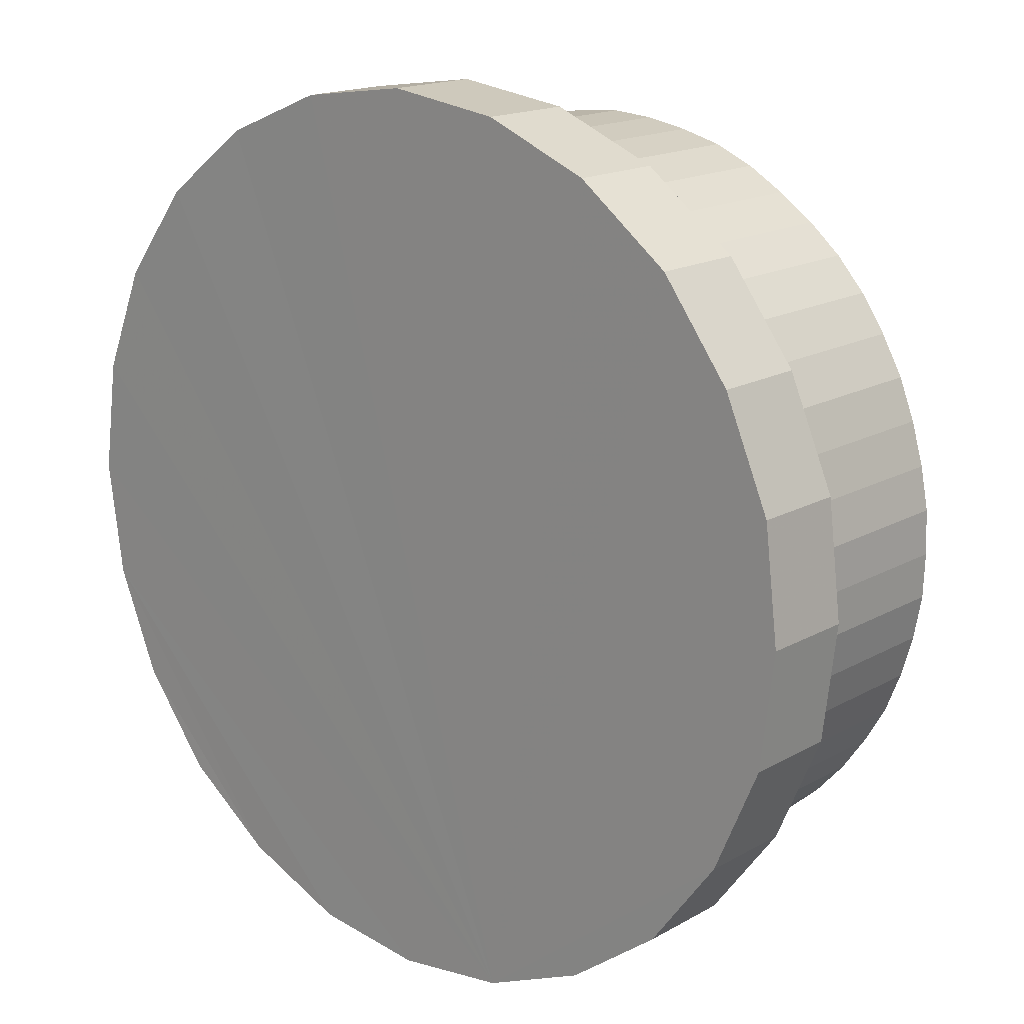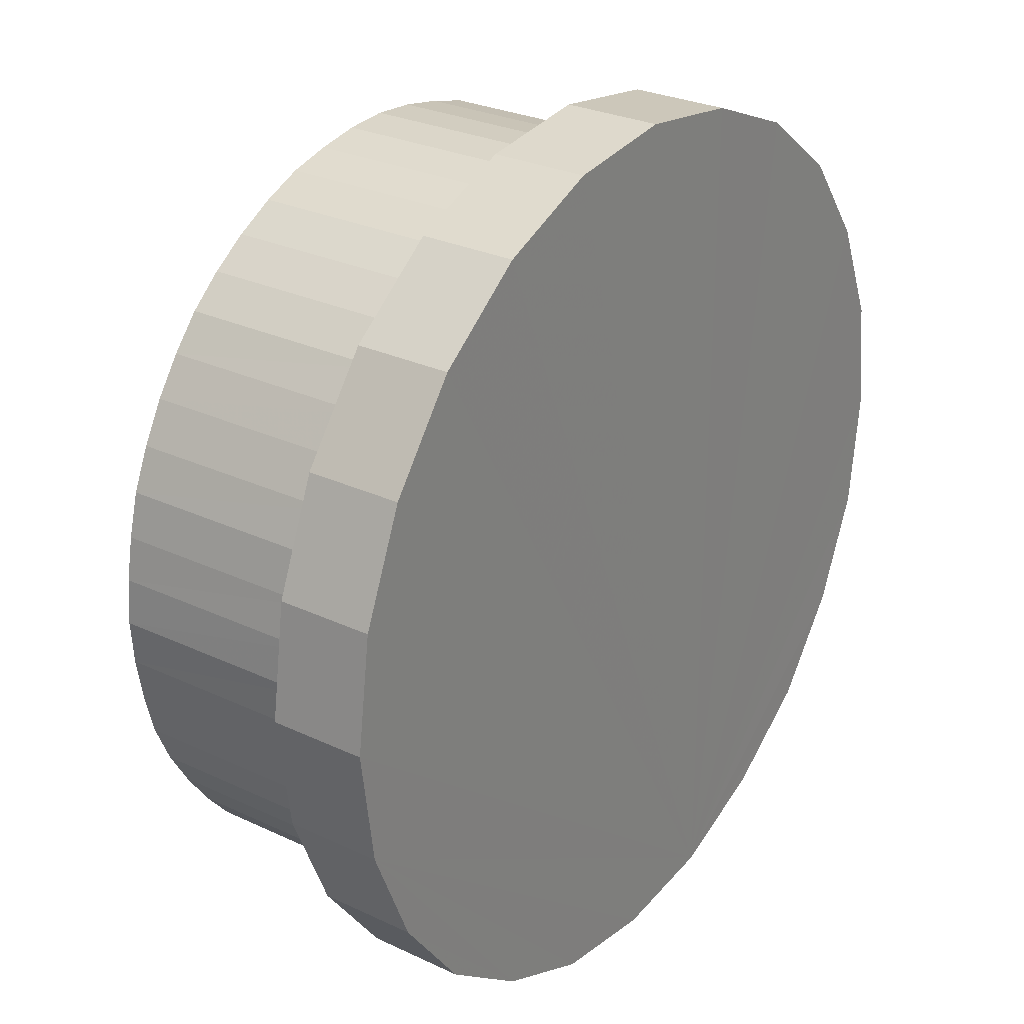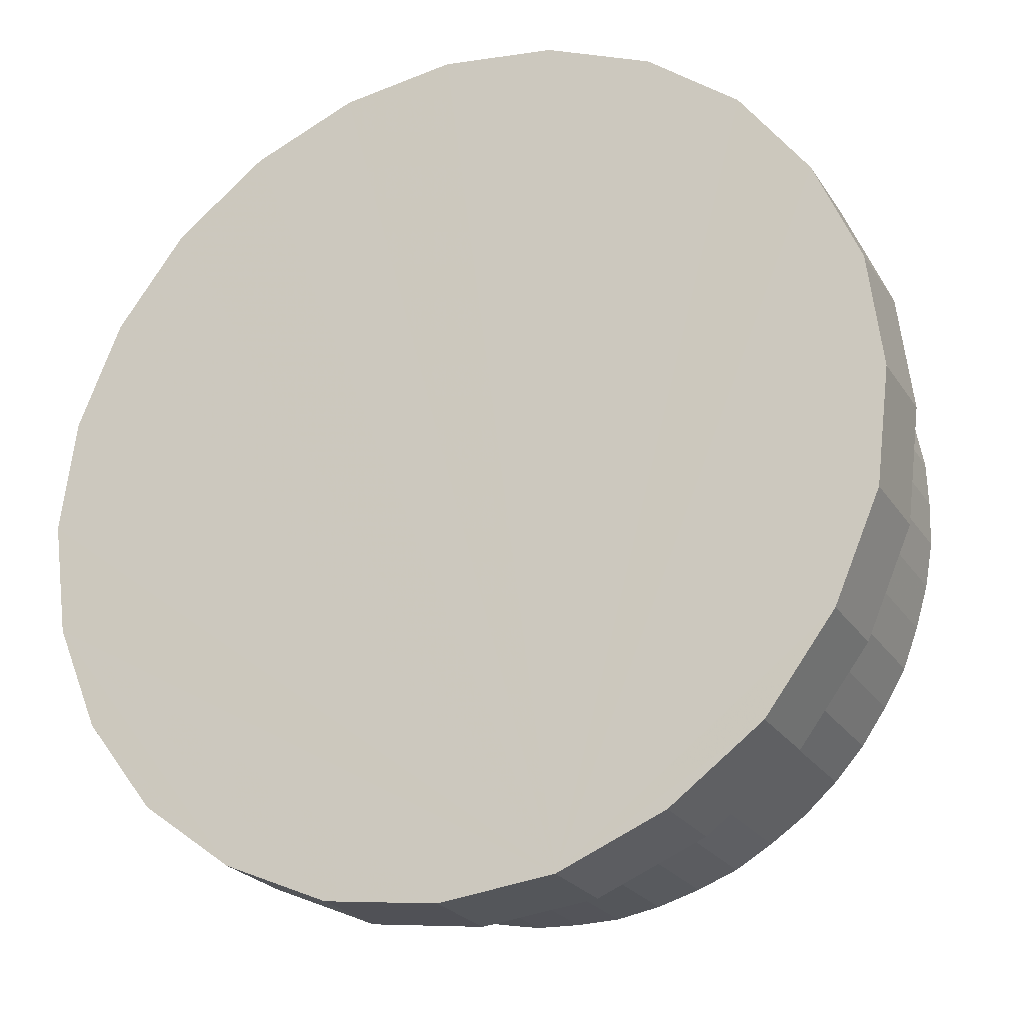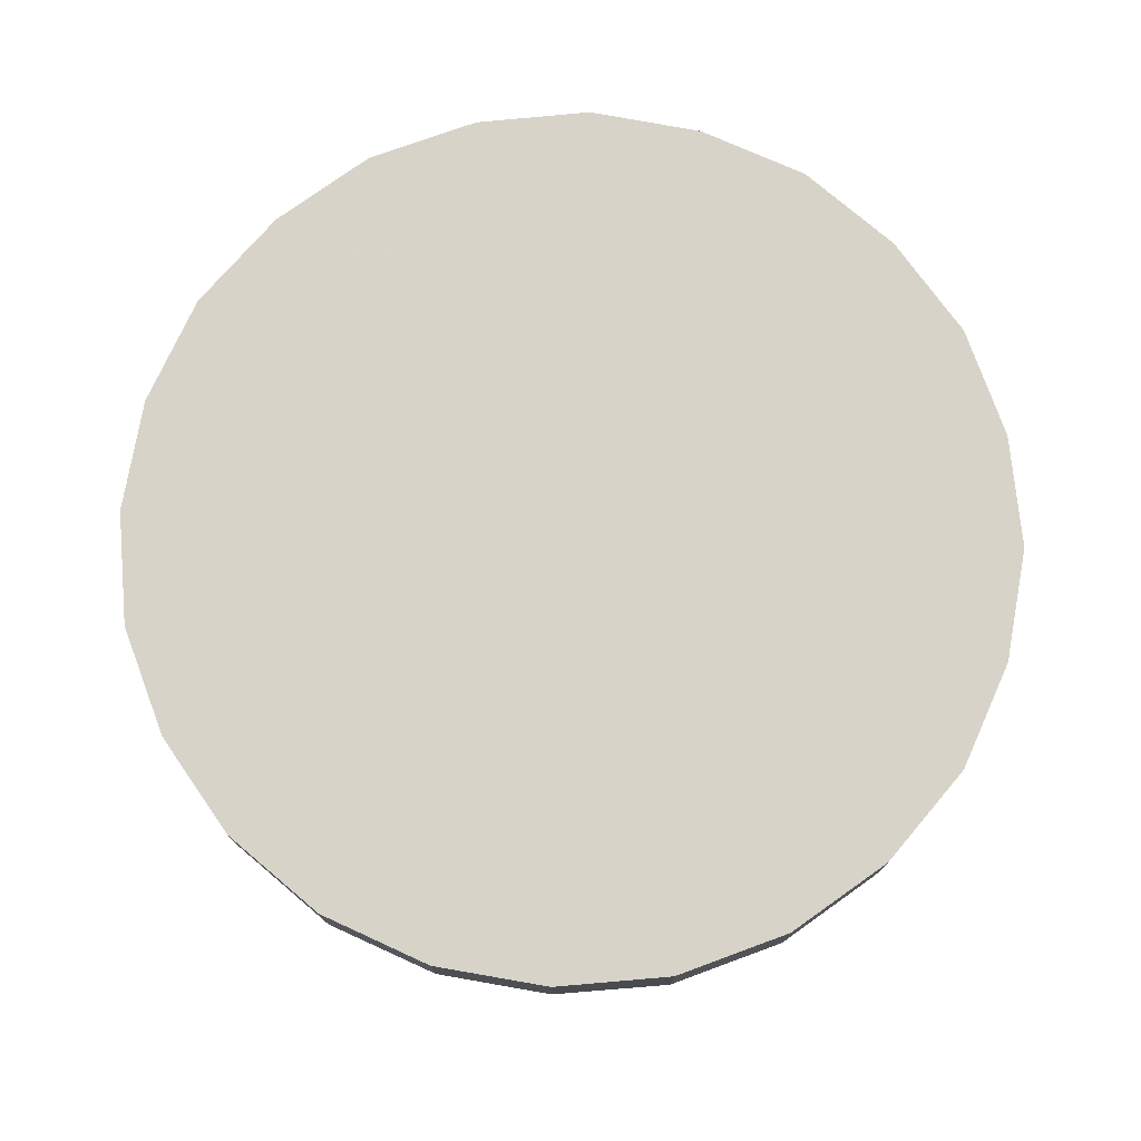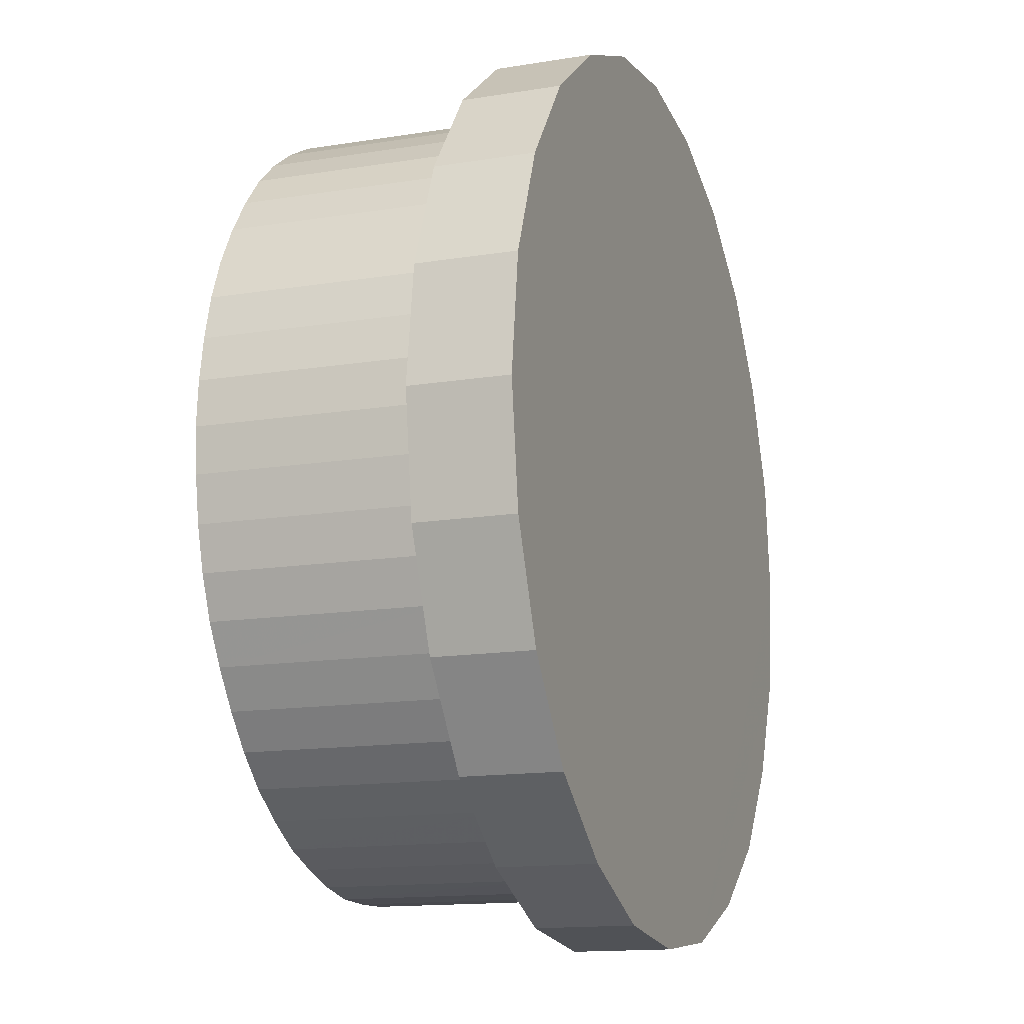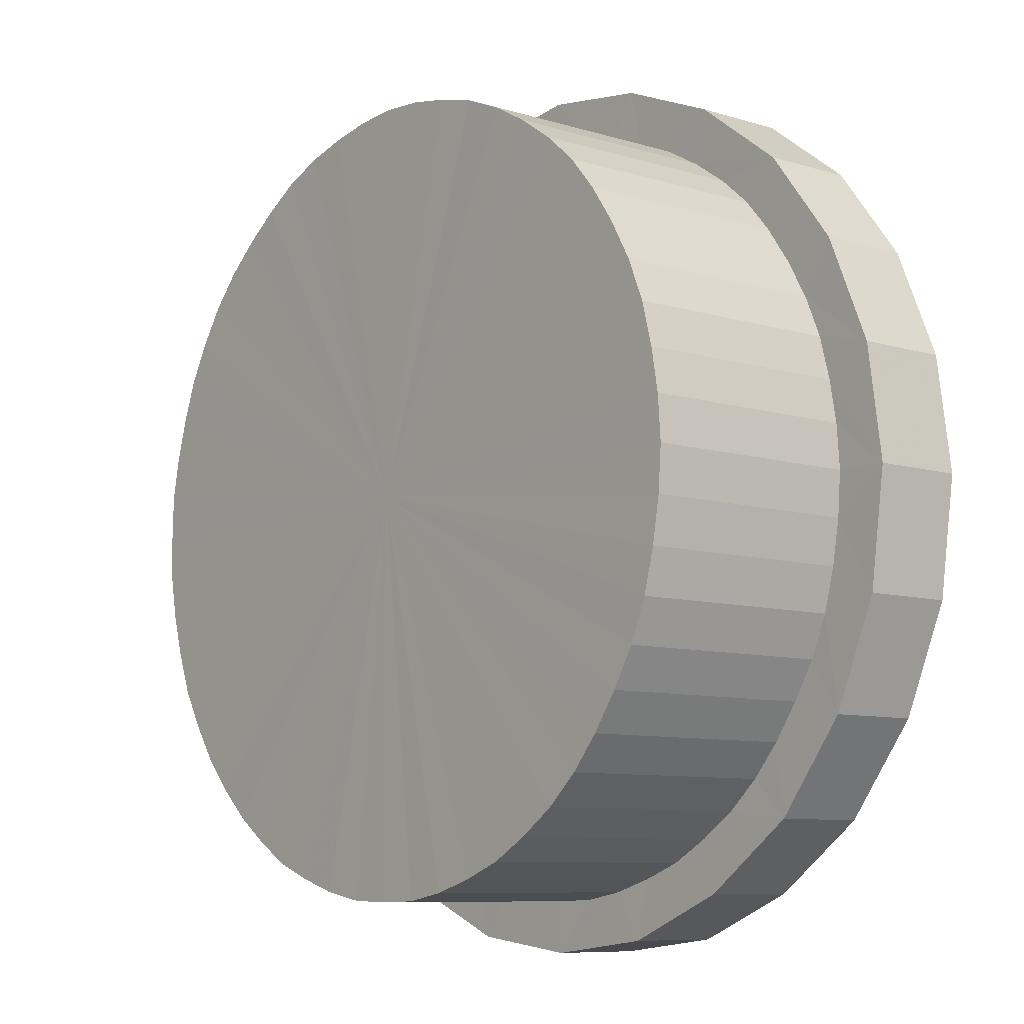
<metadata>
{"format":"obj","ext":"obj","renderer":"f3d","projection":"perspective","resolution":1024,"background":"white","views":[{"elev":16.8,"azim":41.5,"up":"+Y"},{"elev":27.6,"azim":-54.2,"up":"+Y"},{"elev":-23.4,"azim":24.9,"up":"+Y"},{"elev":75.8,"azim":-102.6,"up":"+Z"},{"elev":-14.1,"azim":-70.2,"up":"+Y"},{"elev":-8.5,"azim":-129.7,"up":"+Y"}]}
</metadata>
<code>
v 353.9 215.2 22.17
v 353.9 215.2 22.17
v 353.9 215.1 22.17
v 353.9 215.2 22.17
v 353.9 215.2 22.17
v 353.9 215.1 22.17
v 353.9 215.1 22.17
v 353.9 215.2 22.17
v 353.9 215.2 22.17
v 353.9 215.2 22.17
v 353.9 215.1 22.17
v 353.9 215.1 22.17
v 353.9 215.2 22.17
v 353.9 215.2 22.17
v 353.9 215.2 22.17
v 353.9 215.2 22.17
v 353.9 215.2 22.17
v 353.9 215.2 22.17
v 353.9 215.1 22.17
v 353.9 215.1 22.17
v 353.9 215.2 22.17
v 353.9 215.2 22.17
v 353.9 215.2 22.17
v 353.9 215.2 22.17
v 353.9 215.2 22.15
v 353.9 215.2 22.15
v 353.9 215.2 22.15
v 353.9 215.2 22.15
v 353.9 215.2 22.15
v 353.9 215.2 22.15
v 353.9 215.2 22.15
v 353.9 215.1 22.15
v 353.9 215.1 22.15
v 353.9 215.2 22.15
v 353.9 215.1 22.15
v 353.9 215.1 22.15
v 353.9 215.1 22.15
v 353.9 215.1 22.15
v 353.9 215.1 22.15
v 353.9 215.1 22.15
v 353.9 215.1 22.15
v 353.9 215.1 22.15
v 353.9 215.1 22.15
v 353.9 215.1 22.15
v 353.9 215.1 22.15
v 353.9 215.1 22.15
v 353.9 215.1 22.15
v 353.9 215.1 22.15
v 353.9 215.1 22.15
v 353.9 215.2 22.15
v 353.9 215.2 22.15
v 353.9 215.2 22.15
v 353.9 215.2 22.15
v 353.9 215.2 22.15
v 353.9 215.2 22.15
v 353.9 215.2 22.15
v 353.9 215.2 22.15
v 353.9 215.2 22.15
v 353.9 215.2 22.15
v 353.9 215.2 22.15
v 353.9 215.2 22.15
v 353.9 215.2 22.15
v 353.9 215.2 22.15
v 353.9 215.2 22.15
v 353.9 215.2 22.15
v 353.9 215.2 22.15
v 353.9 215.2 22.15
v 353.9 215.2 22.15
v 353.9 215.2 22.15
v 353.9 215.2 22.15
v 353.9 215.2 22.15
v 353.9 215.2 22.15
v 353.9 215.2 22.15
v 353.9 215.2 22.15
v 353.9 215.2 22.15
v 353.9 215.2 22.15
v 353.9 215.2 22.15
v 353.9 215.2 22.15
v 353.9 215.2 22.15
v 353.9 215.2 22.15
v 353.9 215.2 22.15
v 353.9 215.1 22.17
v 353.9 215.1 22.17
v 353.9 215.1 22.17
v 353.9 215.1 22.17
v 353.9 215.1 22.17
v 353.9 215.2 22.17
v 353.9 215.2 22.17
v 353.9 215.2 22.17
v 353.9 215.2 22.17
v 353.9 215.2 22.17
v 353.9 215.2 22.17
v 353.9 215.2 22.17
v 353.9 215.2 22.17
v 353.9 215.2 22.17
v 353.9 215.2 22.17
v 353.9 215.2 22.17
v 353.9 215.2 22.17
v 353.9 215.2 22.17
v 353.9 215.2 22.17
v 353.9 215.2 22.17
v 353.9 215.2 22.17
v 353.9 215.2 22.17
v 353.9 215.1 22.17
v 353.9 215.1 22.17
v 353.9 215.2 22.17
v 353.9 215.2 22.17
v 353.9 215.2 22.17
v 353.9 215.2 22.17
v 353.9 215.2 22.17
v 353.9 215.2 22.17
v 353.9 215.2 22.17
v 353.9 215.2 22.17
v 353.9 215.2 22.17
v 353.9 215.2 22.17
v 353.9 215.2 22.17
v 353.9 215.2 22.17
v 353.9 215.2 22.17
v 353.9 215.2 22.17
v 353.9 215.2 22.17
v 353.9 215.2 22.17
v 353.9 215.2 22.17
v 353.9 215.2 22.17
v 353.9 215.2 22.17
v 353.9 215.2 22.17
v 353.9 215.2 22.17
v 353.9 215.2 22.17
v 353.9 215.2 22.17
v 353.9 215.2 22.17
v 353.9 215.2 22.17
v 353.9 215.2 22.17
v 353.9 215.2 22.17
v 353.9 215.2 22.17
v 353.9 215.2 22.17
v 353.9 215.2 22.17
v 353.9 215.2 22.17
v 353.9 215.2 22.17
v 353.9 215.2 22.17
v 353.9 215.1 22.17
v 353.9 215.1 22.17
v 353.9 215.1 22.17
v 353.9 215.1 22.17
v 353.9 215.1 22.17
v 353.9 215.1 22.17
v 353.9 215.1 22.17
v 353.9 215.1 22.17
v 353.9 215.1 22.17
v 353.9 215.1 22.17
v 353.9 215.1 22.17
v 353.9 215.1 22.17
v 353.9 215.1 22.17
v 353.9 215.1 22.17
v 353.9 215.1 22.17
v 353.9 215.1 22.17
v 353.9 215.1 22.17
v 353.9 215.2 22.17
v 353.9 215.2 22.17
v 353.9 215.2 22.17
v 353.9 215.2 22.17
v 353.9 215.2 22.17
v 353.9 215.2 22.17
f 1 2 3
f 3 2 4
f 5 6 7
f 4 8 3
f 3 8 9
f 3 9 10
f 3 11 12
f 13 14 3
f 3 14 15
f 3 15 16
f 10 17 3
f 3 17 18
f 3 18 19
f 5 7 18
f 18 7 20
f 18 20 19
f 12 21 3
f 3 21 22
f 3 22 13
f 16 23 3
f 3 23 24
f 3 24 1
f 25 26 27
f 25 27 28
f 29 30 27
f 27 30 31
f 27 31 28
f 32 33 27
f 27 33 34
f 27 34 29
f 35 36 27
f 27 36 37
f 27 37 32
f 38 39 27
f 27 39 40
f 27 40 35
f 41 42 27
f 27 42 43
f 27 43 38
f 44 45 27
f 27 45 46
f 27 46 41
f 47 48 27
f 27 48 49
f 27 49 44
f 50 51 27
f 27 51 52
f 27 52 47
f 53 54 27
f 27 54 55
f 27 55 50
f 56 57 27
f 27 57 58
f 27 58 53
f 59 60 27
f 27 60 61
f 27 61 56
f 62 63 27
f 27 63 64
f 27 64 59
f 65 66 27
f 27 66 67
f 27 67 62
f 68 69 27
f 27 69 70
f 27 70 65
f 71 72 27
f 27 72 73
f 27 73 68
f 74 75 27
f 27 75 76
f 27 76 71
f 77 78 27
f 27 78 79
f 27 79 74
f 26 80 27
f 27 80 81
f 27 81 77
f 82 83 19
f 19 83 3
f 84 82 20
f 20 82 19
f 85 84 7
f 7 84 20
f 86 85 6
f 6 85 7
f 87 86 5
f 5 86 6
f 88 87 18
f 18 87 5
f 89 88 17
f 17 88 18
f 90 89 10
f 10 89 17
f 91 90 9
f 9 90 10
f 92 91 8
f 8 91 9
f 93 92 4
f 4 92 8
f 94 93 2
f 2 93 4
f 95 94 1
f 1 94 2
f 96 95 24
f 24 95 1
f 97 96 23
f 23 96 24
f 98 97 16
f 16 97 23
f 99 98 15
f 15 98 16
f 100 99 14
f 14 99 15
f 101 100 13
f 13 100 14
f 102 101 22
f 22 101 13
f 103 102 21
f 21 102 22
f 104 103 12
f 12 103 21
f 105 104 11
f 11 104 12
f 83 105 3
f 3 105 11
f 25 106 26
f 26 106 107
f 26 107 80
f 80 107 108
f 80 108 81
f 81 108 109
f 81 109 77
f 77 109 110
f 77 110 78
f 78 110 111
f 78 111 79
f 79 111 112
f 79 112 74
f 74 112 113
f 74 113 75
f 75 113 114
f 75 114 76
f 76 114 115
f 76 115 71
f 71 115 116
f 71 116 72
f 72 116 117
f 72 117 73
f 73 117 118
f 73 118 68
f 68 118 119
f 68 119 69
f 69 119 120
f 69 120 70
f 70 120 121
f 70 121 65
f 65 121 122
f 65 122 66
f 66 122 123
f 66 123 67
f 67 123 124
f 67 124 62
f 62 124 125
f 62 125 63
f 63 125 126
f 63 126 64
f 64 126 127
f 64 127 59
f 59 127 128
f 59 128 60
f 60 128 129
f 60 129 61
f 61 129 130
f 61 130 56
f 56 130 131
f 56 131 57
f 57 131 132
f 57 132 58
f 58 132 133
f 58 133 53
f 53 133 134
f 53 134 54
f 54 134 135
f 54 135 55
f 55 135 136
f 55 136 50
f 50 136 137
f 50 137 51
f 51 137 138
f 51 138 52
f 52 138 139
f 52 139 47
f 47 139 140
f 47 140 48
f 48 140 141
f 48 141 49
f 49 141 142
f 49 142 44
f 44 142 143
f 44 143 45
f 45 143 144
f 45 144 46
f 46 144 145
f 46 145 41
f 41 145 146
f 41 146 42
f 42 146 147
f 42 147 43
f 43 147 148
f 43 148 38
f 38 148 149
f 38 149 39
f 39 149 150
f 39 150 40
f 40 150 151
f 40 151 35
f 35 151 152
f 35 152 36
f 36 152 153
f 36 153 37
f 37 153 154
f 37 154 32
f 32 154 155
f 32 155 33
f 33 155 156
f 33 156 34
f 34 156 157
f 34 157 29
f 29 157 158
f 29 158 30
f 30 158 159
f 30 159 31
f 31 159 160
f 31 160 28
f 28 160 161
f 28 161 25
f 25 161 106
f 89 161 160
f 89 160 88
f 160 159 88
f 88 159 158
f 88 158 87
f 155 86 156
f 156 86 87
f 156 87 157
f 157 87 158
f 84 149 82
f 82 149 148
f 148 147 82
f 82 147 146
f 82 146 83
f 102 103 137
f 155 154 86
f 86 154 153
f 86 153 85
f 105 142 104
f 104 142 141
f 141 140 104
f 104 140 139
f 104 139 103
f 103 139 138
f 103 138 137
f 137 136 102
f 102 136 135
f 102 135 101
f 101 135 134
f 90 91 109
f 153 152 85
f 85 152 151
f 85 151 84
f 84 151 150
f 84 150 149
f 146 145 83
f 83 145 144
f 83 144 105
f 105 144 143
f 105 143 142
f 134 133 101
f 101 133 132
f 101 132 100
f 132 131 100
f 100 131 130
f 100 130 99
f 127 98 128
f 128 98 99
f 128 99 129
f 129 99 130
f 96 121 95
f 95 121 120
f 120 119 95
f 95 119 118
f 95 118 94
f 109 108 90
f 90 108 107
f 90 107 89
f 89 107 106
f 89 106 161
f 127 126 98
f 98 126 125
f 98 125 97
f 93 114 92
f 92 114 113
f 113 112 92
f 92 112 111
f 92 111 91
f 91 111 110
f 91 110 109
f 125 124 97
f 97 124 123
f 97 123 96
f 96 123 122
f 96 122 121
f 118 117 94
f 94 117 116
f 94 116 93
f 93 116 115
f 93 115 114

</code>
